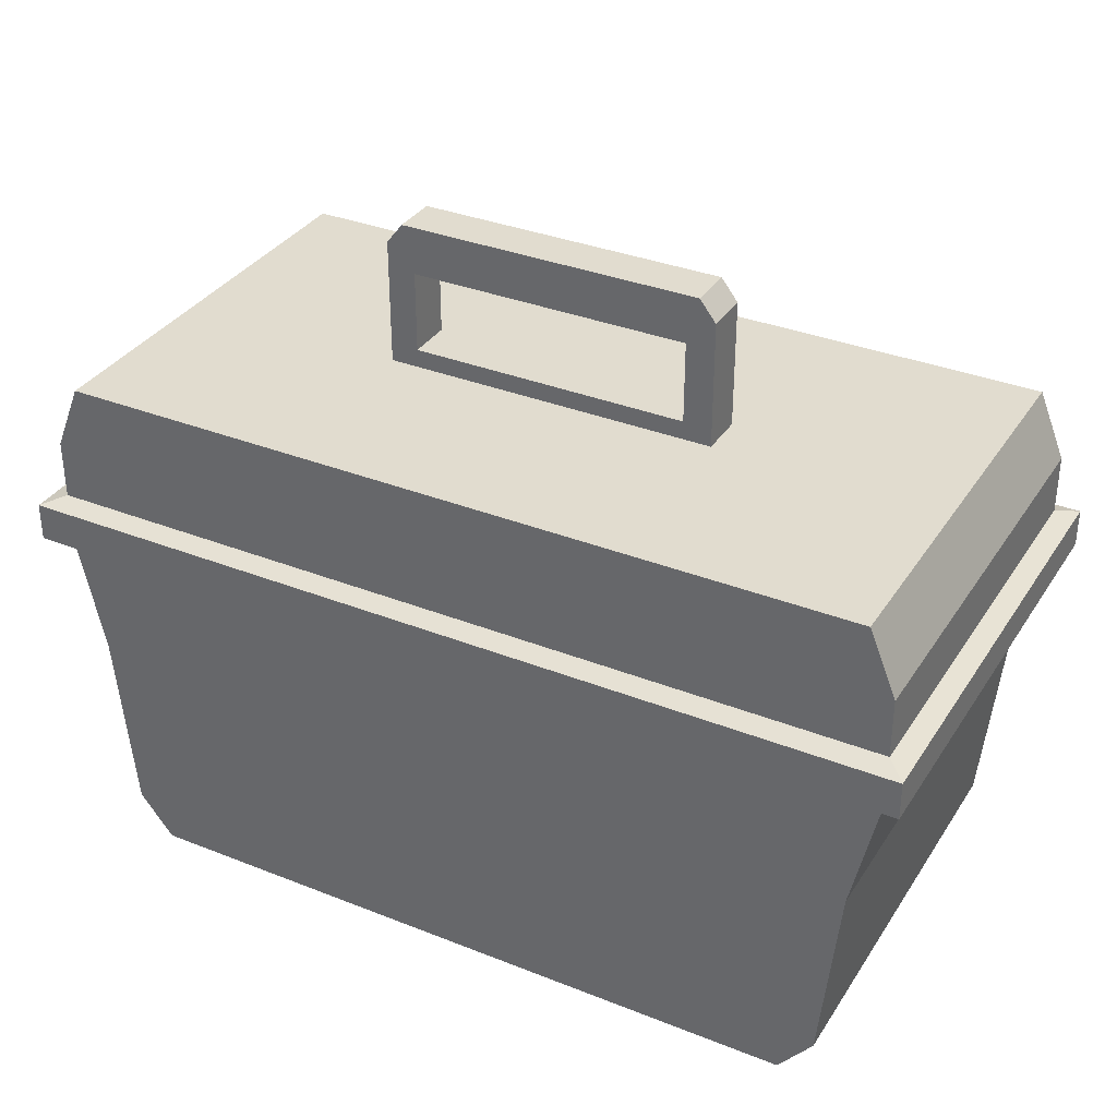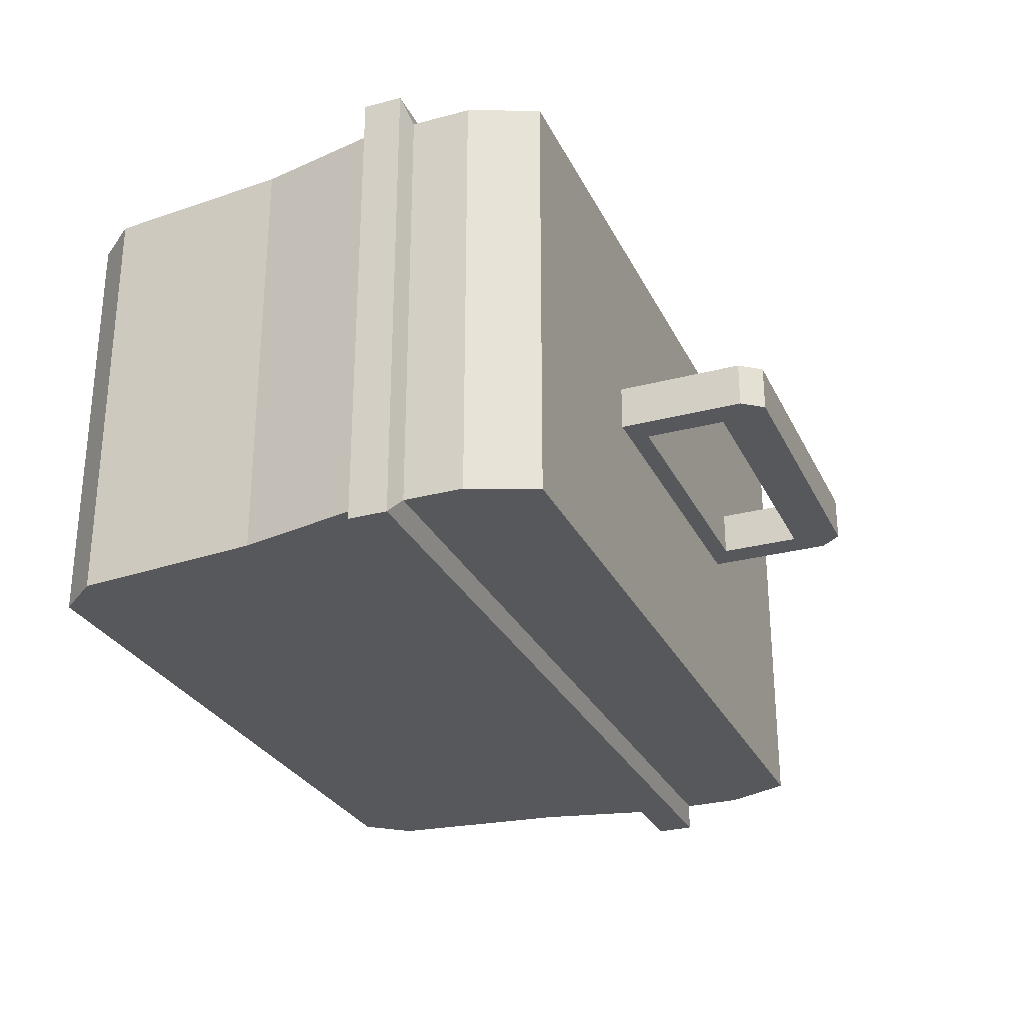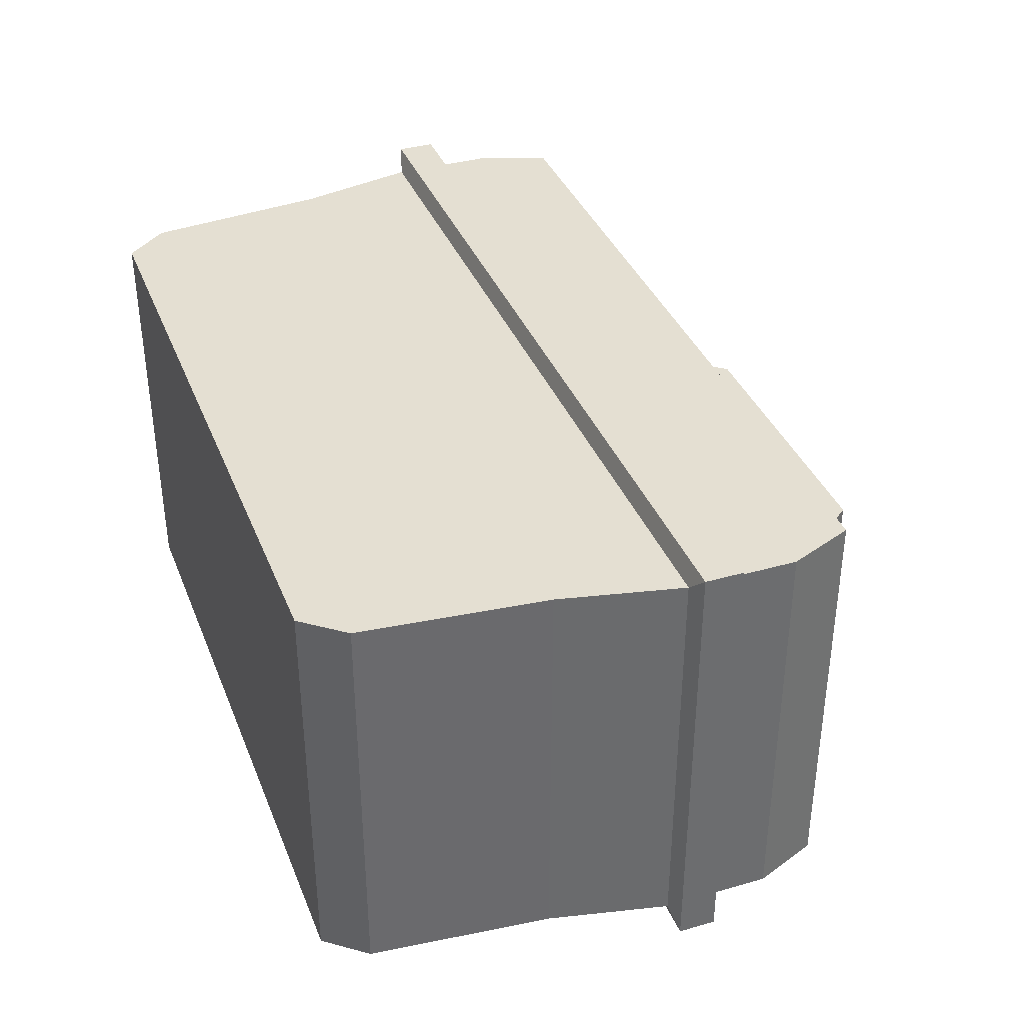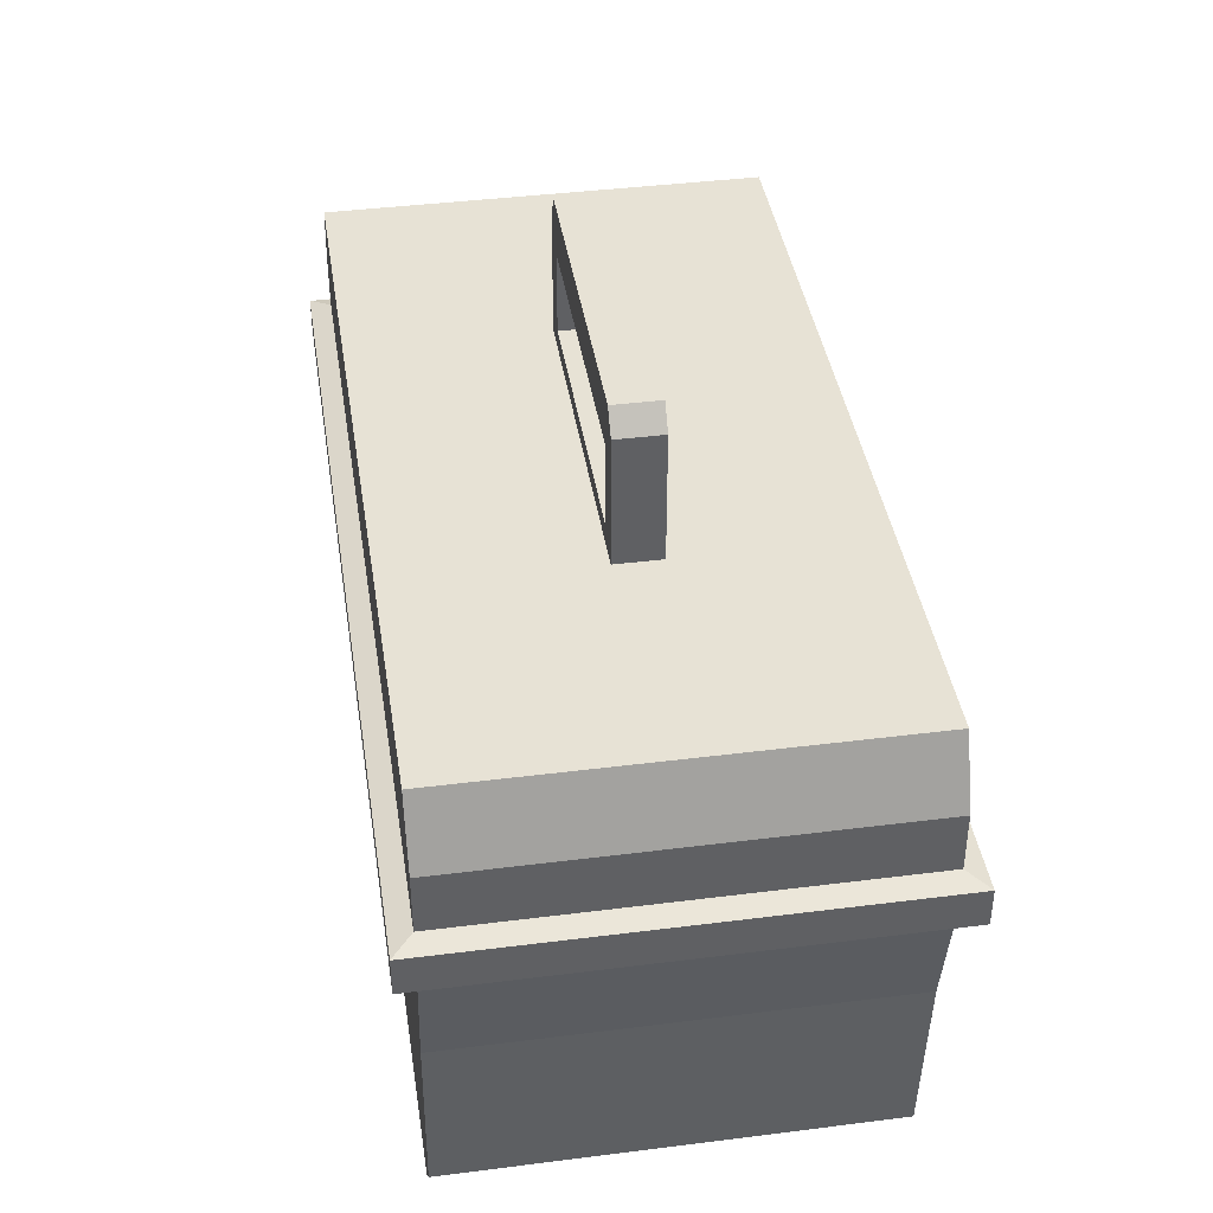
<metadata>
{"format":"obj","ext":"obj","renderer":"f3d","projection":"perspective","resolution":1024,"background":"white","views":[{"elev":34.2,"azim":-151.8,"up":"+Y"},{"elev":-28.2,"azim":111.8,"up":"+Z"},{"elev":37.2,"azim":69.7,"up":"+Z"},{"elev":40.5,"azim":81.2,"up":"+Y"}]}
</metadata>
<code>
o MedicCase1
v -0.03346 -0.03701 -0.075
v 0.03346 -0.03701 -0.075
v 0.03346 -0.03701 0.075
v -0.03346 -0.03701 0.075
v 0.05336 0.1993 0.00792
v 0.05336 0.1993 -0
v -0.05336 0.1993 0
v -0.05336 0.1993 0.00792
v 0.03346 0.1018 0.08207
v -0.03346 0.1018 0.08207
v -0.03346 0.08838 0.08207
v 0.03346 0.08838 0.08207
v 0.1571 0.08838 -0.08207
v 0.1571 0.1018 -0.08207
v 0.1571 0.1018 0.08207
v 0.1571 0.08838 0.08207
v -0.03346 0.1018 -0.08207
v 0.03346 0.1018 -0.08207
v 0.03346 0.08838 -0.08207
v -0.03346 0.08838 -0.08207
v -0.1571 0.08838 0.08207
v -0.1571 0.1018 0.08207
v -0.1571 0.1018 -0.08207
v -0.1571 0.08838 -0.08207
v 0.03346 0.1477 0.075
v -0.03346 0.1477 0.075
v -0.03346 0.1246 0.075
v 0.03346 0.1246 0.075
v 0.15 0.1246 -0.075
v 0.1406 0.1477 -0.075
v 0.1406 0.1477 0.075
v 0.15 0.1246 0.075
v -0.03346 0.1477 -0.075
v 0.03346 0.1477 -0.075
v 0.03346 0.1246 -0.075
v -0.03346 0.1246 -0.075
v -0.15 0.1246 0.075
v -0.1406 0.1477 0.075
v -0.1406 0.1477 -0.075
v -0.15 0.1246 -0.075
v 0.03346 0.1246 0.075
v -0.03346 0.1246 0.075
v -0.03346 0.1041 0.075
v 0.03346 0.1041 0.075
v -0.03346 0.04326 0.075
v 0.03346 0.04326 0.075
v 0.03346 0.08612 0.075
v -0.03346 0.08612 0.075
v 0.15 0.1041 -0.075
v 0.15 0.1246 -0.075
v 0.15 0.1246 0.075
v 0.15 0.1041 0.075
v 0.15 0.08612 0.075
v 0.1406 0.04326 0.075
v 0.1406 0.04326 -0.075
v 0.15 0.08612 -0.075
v -0.03346 0.1246 -0.075
v 0.03346 0.1246 -0.075
v 0.03346 0.1041 -0.075
v -0.03346 0.1041 -0.075
v 0.03346 0.04326 -0.075
v -0.03346 0.04326 -0.075
v -0.03346 0.08612 -0.075
v 0.03346 0.08612 -0.075
v -0.15 0.1041 0.075
v -0.15 0.1246 0.075
v -0.15 0.1246 -0.075
v -0.15 0.1041 -0.075
v -0.15 0.08612 -0.075
v -0.1406 0.04326 -0.075
v -0.1406 0.04326 0.075
v -0.15 0.08612 0.075
v -0.03346 -0.02216 0.075
v 0.03346 -0.02216 0.075
v 0.03346 0.04326 0.075
v -0.03346 0.04326 0.075
v 0.1406 0.04326 0.075
v 0.1341 -0.02216 0.075
v 0.1341 -0.02216 -0.075
v 0.1406 0.04326 -0.075
v 0.03346 -0.02216 -0.075
v -0.03346 -0.02216 -0.075
v -0.03346 0.04326 -0.075
v 0.03346 0.04326 -0.075
v -0.1406 0.04326 -0.075
v -0.1341 -0.02216 -0.075
v -0.1341 -0.02216 0.075
v -0.1406 0.04326 0.075
v -0.03346 -0.03701 0.075
v 0.03346 -0.03701 0.075
v 0.03346 -0.02216 0.075
v -0.03346 -0.02216 0.075
v 0.1341 -0.02216 0.075
v 0.122 -0.03701 0.075
v 0.122 -0.03701 -0.075
v 0.1341 -0.02216 -0.075
v 0.03346 -0.03701 -0.075
v -0.03346 -0.03701 -0.075
v -0.03346 -0.02216 -0.075
v 0.03346 -0.02216 -0.075
v -0.1341 -0.02216 -0.075
v -0.122 -0.03701 -0.075
v -0.122 -0.03701 0.075
v -0.1341 -0.02216 0.075
v 0.03346 0.1041 0.075
v -0.03346 0.1041 0.075
v -0.03346 0.1018 0.08207
v 0.03346 0.1018 0.08207
v -0.15 0.1041 0.075
v -0.15 0.1041 -0.075
v -0.1571 0.1018 -0.08207
v -0.1571 0.1018 0.08207
v -0.03346 0.1041 -0.075
v 0.03346 0.1041 -0.075
v 0.03346 0.1018 -0.08207
v -0.03346 0.1018 -0.08207
v 0.15 0.1041 -0.075
v 0.15 0.1041 0.075
v 0.1571 0.1018 0.08207
v 0.1571 0.1018 -0.08207
v -0.03346 0.08612 0.075
v 0.03346 0.08612 0.075
v 0.03346 0.08838 0.08207
v -0.03346 0.08838 0.08207
v 0.15 0.08612 0.075
v 0.15 0.08612 -0.075
v 0.1571 0.08838 -0.08207
v 0.1571 0.08838 0.08207
v 0.03346 0.08612 -0.075
v -0.03346 0.08612 -0.075
v -0.03346 0.08838 -0.08207
v 0.03346 0.08838 -0.08207
v -0.15 0.08612 -0.075
v -0.15 0.08612 0.075
v -0.1571 0.08838 0.08207
v -0.1571 0.08838 -0.08207
v 0.03346 -0.03701 -0.075
v 0.122 -0.03701 -0.075
v 0.122 -0.03701 0.075
v 0.03346 -0.03701 0.075
v -0.03346 -0.03701 0.075
v -0.122 -0.03701 0.075
v -0.122 -0.03701 -0.075
v -0.03346 -0.03701 -0.075
v 0.1406 0.1477 0.00792
v 0.1406 0.1477 -0.00792
v 0.05915 0.1477 -0.00792
v 0.05915 0.1477 0.00792
v -0.1406 0.1477 -0.00792
v -0.1406 0.1477 0.00792
v -0.05915 0.1477 0.00792
v -0.05915 0.1477 -0.00792
v -0.03346 0.1018 0.08207
v -0.1571 0.1018 0.08207
v -0.1571 0.08838 0.08207
v -0.03346 0.08838 0.08207
v 0.03346 0.08838 0.08207
v 0.1571 0.08838 0.08207
v 0.1571 0.1018 0.08207
v 0.03346 0.1018 0.08207
v 0.03346 0.1018 -0.08207
v 0.1571 0.1018 -0.08207
v 0.1571 0.08838 -0.08207
v 0.03346 0.08838 -0.08207
v -0.03346 0.08838 -0.08207
v -0.1571 0.08838 -0.08207
v -0.1571 0.1018 -0.08207
v -0.03346 0.1018 -0.08207
v -0.03346 0.1477 0.075
v -0.1406 0.1477 0.075
v -0.15 0.1246 0.075
v -0.03346 0.1246 0.075
v 0.03346 0.1246 0.075
v 0.15 0.1246 0.075
v 0.1406 0.1477 0.075
v 0.03346 0.1477 0.075
v 0.03346 0.1477 -0.075
v 0.1406 0.1477 -0.075
v 0.15 0.1246 -0.075
v 0.03346 0.1246 -0.075
v -0.03346 0.1246 -0.075
v -0.15 0.1246 -0.075
v -0.1406 0.1477 -0.075
v -0.03346 0.1477 -0.075
v -0.03346 0.1246 0.075
v -0.15 0.1246 0.075
v -0.15 0.1041 0.075
v -0.03346 0.1041 0.075
v 0.03346 0.1041 0.075
v 0.15 0.1041 0.075
v 0.15 0.1246 0.075
v 0.03346 0.1246 0.075
v 0.03346 0.04326 0.075
v 0.1406 0.04326 0.075
v 0.15 0.08612 0.075
v 0.03346 0.08612 0.075
v -0.03346 0.08612 0.075
v -0.15 0.08612 0.075
v -0.1406 0.04326 0.075
v -0.03346 0.04326 0.075
v 0.03346 0.1246 -0.075
v 0.15 0.1246 -0.075
v 0.15 0.1041 -0.075
v 0.03346 0.1041 -0.075
v -0.03346 0.1041 -0.075
v -0.15 0.1041 -0.075
v -0.15 0.1246 -0.075
v -0.03346 0.1246 -0.075
v -0.03346 0.04326 -0.075
v -0.1406 0.04326 -0.075
v -0.15 0.08612 -0.075
v -0.03346 0.08612 -0.075
v 0.03346 0.08612 -0.075
v 0.15 0.08612 -0.075
v 0.1406 0.04326 -0.075
v 0.03346 0.04326 -0.075
v 0.03346 -0.02216 0.075
v 0.1341 -0.02216 0.075
v 0.1406 0.04326 0.075
v 0.03346 0.04326 0.075
v -0.03346 0.04326 0.075
v -0.1406 0.04326 0.075
v -0.1341 -0.02216 0.075
v -0.03346 -0.02216 0.075
v -0.03346 -0.02216 -0.075
v -0.1341 -0.02216 -0.075
v -0.1406 0.04326 -0.075
v -0.03346 0.04326 -0.075
v 0.03346 0.04326 -0.075
v 0.1406 0.04326 -0.075
v 0.1341 -0.02216 -0.075
v 0.03346 -0.02216 -0.075
v 0.03346 -0.03701 0.075
v 0.122 -0.03701 0.075
v 0.1341 -0.02216 0.075
v 0.03346 -0.02216 0.075
v -0.03346 -0.02216 0.075
v -0.1341 -0.02216 0.075
v -0.122 -0.03701 0.075
v -0.03346 -0.03701 0.075
v -0.03346 -0.03701 -0.075
v -0.122 -0.03701 -0.075
v -0.1341 -0.02216 -0.075
v -0.03346 -0.02216 -0.075
v 0.03346 -0.02216 -0.075
v 0.1341 -0.02216 -0.075
v 0.122 -0.03701 -0.075
v 0.03346 -0.03701 -0.075
v -0.03346 0.1041 0.075
v -0.15 0.1041 0.075
v -0.1571 0.1018 0.08207
v -0.03346 0.1018 0.08207
v 0.03346 0.1018 0.08207
v 0.1571 0.1018 0.08207
v 0.15 0.1041 0.075
v 0.03346 0.1041 0.075
v 0.03346 0.1041 -0.075
v 0.15 0.1041 -0.075
v 0.1571 0.1018 -0.08207
v 0.03346 0.1018 -0.08207
v -0.03346 0.1018 -0.08207
v -0.1571 0.1018 -0.08207
v -0.15 0.1041 -0.075
v -0.03346 0.1041 -0.075
v 0.03346 0.08612 0.075
v 0.15 0.08612 0.075
v 0.1571 0.08838 0.08207
v 0.03346 0.08838 0.08207
v -0.03346 0.08838 0.08207
v -0.1571 0.08838 0.08207
v -0.15 0.08612 0.075
v -0.03346 0.08612 0.075
v -0.03346 0.08612 -0.075
v -0.15 0.08612 -0.075
v -0.1571 0.08838 -0.08207
v -0.03346 0.08838 -0.08207
v 0.03346 0.08838 -0.08207
v 0.1571 0.08838 -0.08207
v 0.15 0.08612 -0.075
v 0.03346 0.08612 -0.075
v 0.05915 0.1477 -0.00792
v 0.03346 0.1477 -0.075
v -0.03346 0.1477 -0.075
v -0.05915 0.1477 -0.00792
v -0.05915 0.1477 0.00792
v -0.03346 0.1477 0.075
v 0.03346 0.1477 0.075
v 0.05915 0.1477 0.00792
v 0.1406 0.1477 -0.00792
v 0.1406 0.1477 -0.075
v 0.03346 0.1477 -0.075
v 0.05915 0.1477 -0.00792
v 0.05915 0.1477 0.00792
v 0.03346 0.1477 0.075
v 0.1406 0.1477 0.075
v 0.1406 0.1477 0.00792
v -0.1406 0.1477 0.00792
v -0.1406 0.1477 0.075
v -0.03346 0.1477 0.075
v -0.05915 0.1477 0.00792
v -0.05915 0.1477 -0.00792
v -0.03346 0.1477 -0.075
v -0.1406 0.1477 -0.075
v -0.1406 0.1477 -0.00792
v 0.05915 0.1477 0.00792
v 0.05915 0.1477 -0
v 0.05915 0.1918 -0
v 0.05915 0.1918 0.00792
v -0.05915 0.1477 -0.00792
v -0.05915 0.1477 0
v -0.05915 0.1918 0
v -0.05915 0.1918 -0.00792
v -0.05336 0.1993 -0.00792
v 0.05336 0.1993 -0.00792
v 0.05175 0.1918 -0.00792
v -0.05175 0.1918 -0.00792
v 0.05336 0.1993 -0.00792
v 0.05915 0.1918 -0.00792
v 0.05175 0.1918 -0.00792
v 0.05915 0.1477 -0.00792
v -0.05915 0.1477 -0.00792
v -0.04915 0.1542 -0.00792
v 0.04915 0.1542 -0.00792
v -0.05915 0.1477 -0.00792
v -0.05915 0.1918 -0.00792
v -0.05175 0.1918 -0.00792
v -0.04915 0.1825 -0.00792
v -0.04915 0.1542 -0.00792
v 0.05336 0.1993 0.00792
v -0.05336 0.1993 0.00792
v -0.05175 0.1918 0.00792
v 0.05175 0.1918 0.00792
v -0.05336 0.1993 0.00792
v -0.05915 0.1918 0.00792
v -0.05175 0.1918 0.00792
v -0.05915 0.1477 0.00792
v 0.05915 0.1477 0.00792
v 0.04915 0.1542 0.00792
v -0.04915 0.1542 0.00792
v 0.05915 0.1477 0.00792
v 0.05915 0.1918 0.00792
v 0.05175 0.1918 0.00792
v 0.04915 0.1825 0.00792
v 0.04915 0.1542 0.00792
v 0.04915 0.1825 -0.00792
v 0.04915 0.1542 -0.00792
v 0.04915 0.1542 0.00792
v 0.04915 0.1825 0.00792
v 0.04915 0.1542 -0.00792
v -0.04915 0.1542 -0.00792
v -0.04915 0.1542 0.00792
v 0.04915 0.1542 0.00792
v -0.04915 0.1542 -0.00792
v -0.04915 0.1825 -0.00792
v -0.04915 0.1825 0.00792
v -0.04915 0.1542 0.00792
v -0.04915 0.1825 -0.00792
v 0.04915 0.1825 -0.00792
v 0.04915 0.1825 0.00792
v -0.04915 0.1825 0.00792
v 0.05915 0.1918 -0.00792
v 0.05336 0.1993 -0.00792
v 0.05336 0.1993 -0
v 0.05915 0.1918 -0
v -0.05915 0.1918 0.00792
v -0.05336 0.1993 0.00792
v -0.05336 0.1993 0
v -0.05915 0.1918 0
v 0.05175 0.1918 -0.00792
v 0.04915 0.1825 -0.00792
v -0.04915 0.1825 -0.00792
v -0.05175 0.1918 -0.00792
v 0.05915 0.1918 -0.00792
v 0.05915 0.1477 -0.00792
v 0.04915 0.1542 -0.00792
v 0.04915 0.1825 -0.00792
v 0.05175 0.1918 -0.00792
v -0.05915 0.1918 -0.00792
v -0.05336 0.1993 -0.00792
v -0.05175 0.1918 -0.00792
v -0.05175 0.1918 0.00792
v -0.04915 0.1825 0.00792
v 0.04915 0.1825 0.00792
v 0.05175 0.1918 0.00792
v -0.05915 0.1918 0.00792
v -0.05915 0.1477 0.00792
v -0.04915 0.1542 0.00792
v -0.04915 0.1825 0.00792
v -0.05175 0.1918 0.00792
v 0.05915 0.1918 0.00792
v 0.05336 0.1993 0.00792
v 0.05175 0.1918 0.00792
v 0.05336 0.1993 -0
v 0.05336 0.1993 -0.00792
v -0.05336 0.1993 -0.00792
v -0.05336 0.1993 0
v 0.05915 0.1477 -0
v 0.05915 0.1477 -0.00792
v 0.05915 0.1918 -0.00792
v 0.05915 0.1918 -0
v -0.05915 0.1477 0
v -0.05915 0.1477 0.00792
v -0.05915 0.1918 0.00792
v -0.05915 0.1918 0
v 0.05336 0.1993 -0
v 0.05336 0.1993 0.00792
v 0.05915 0.1918 0.00792
v 0.05915 0.1918 -0
v -0.05336 0.1993 0
v -0.05336 0.1993 -0.00792
v -0.05915 0.1918 -0.00792
v -0.05915 0.1918 0
f 4 2 3
f 2 4 1
f 8 6 7
f 6 8 5
f 12 10 11
f 10 12 9
f 16 14 15
f 14 16 13
f 20 18 19
f 18 20 17
f 24 22 23
f 22 24 21
f 28 26 27
f 26 28 25
f 32 30 31
f 30 32 29
f 36 34 35
f 34 36 33
f 40 38 39
f 38 40 37
f 44 42 43
f 42 44 41
f 48 46 47
f 46 48 45
f 52 50 51
f 50 52 49
f 56 54 55
f 54 56 53
f 60 58 59
f 58 60 57
f 64 62 63
f 62 64 61
f 68 66 67
f 66 68 65
f 72 70 71
f 70 72 69
f 76 74 75
f 74 76 73
f 80 78 79
f 78 80 77
f 84 82 83
f 82 84 81
f 88 86 87
f 86 88 85
f 92 90 91
f 90 92 89
f 96 94 95
f 94 96 93
f 100 98 99
f 98 100 97
f 104 102 103
f 102 104 101
f 108 106 107
f 106 108 105
f 111 109 110
f 109 111 112
f 116 114 115
f 114 116 113
f 119 117 118
f 117 119 120
f 124 122 123
f 122 124 121
f 127 125 126
f 125 127 128
f 132 130 131
f 130 132 129
f 135 133 134
f 133 135 136
f 140 138 139
f 138 140 137
f 144 142 143
f 142 144 141
f 148 146 147
f 146 148 145
f 152 150 151
f 150 152 149
f 156 154 155
f 154 156 153
f 160 158 159
f 158 160 157
f 164 162 163
f 162 164 161
f 168 166 167
f 166 168 165
f 172 170 171
f 170 172 169
f 175 173 174
f 173 175 176
f 180 178 179
f 178 180 177
f 183 181 182
f 181 183 184
f 188 186 187
f 186 188 185
f 192 190 191
f 190 192 189
f 196 194 195
f 194 196 193
f 199 197 198
f 197 199 200
f 204 202 203
f 202 204 201
f 208 206 207
f 206 208 205
f 212 210 211
f 210 212 209
f 215 213 214
f 213 215 216
f 220 218 219
f 218 220 217
f 223 221 222
f 221 223 224
f 228 226 227
f 226 228 225
f 231 229 230
f 229 231 232
f 236 234 235
f 234 236 233
f 239 237 238
f 237 239 240
f 244 242 243
f 242 244 241
f 247 245 246
f 245 247 248
f 252 250 251
f 250 252 249
f 255 253 254
f 253 255 256
f 260 258 259
f 258 260 257
f 263 261 262
f 261 263 264
f 268 266 267
f 266 268 265
f 271 269 270
f 269 271 272
f 276 274 275
f 274 276 273
f 279 277 278
f 277 279 280
f 284 282 283
f 282 284 281
f 288 286 287
f 286 288 285
f 292 290 291
f 290 292 289
f 296 294 295
f 294 296 293
f 300 298 299
f 298 300 297
f 304 302 303
f 302 304 301
f 308 306 307
f 306 308 305
f 312 310 311
f 310 312 309
f 316 314 315
f 314 316 313
f 319 317 318
f 322 320 321
f 320 322 323
f 327 325 326
f 327 324 325
f 328 324 327
f 332 330 331
f 330 332 329
f 335 333 334
f 338 336 337
f 336 338 339
f 343 341 342
f 343 340 341
f 344 340 343
f 347 345 346
f 345 347 348
f 351 349 350
f 349 351 352
f 355 353 354
f 353 355 356
f 359 357 358
f 357 359 360
f 361 363 364
f 363 361 362
f 365 367 368
f 367 365 366
f 372 370 371
f 370 372 369
f 376 374 375
f 377 374 376
f 377 373 374
f 380 378 379
f 384 382 383
f 382 384 381
f 388 386 387
f 389 386 388
f 389 385 386
f 392 390 391
f 396 394 395
f 394 396 393
f 400 398 399
f 398 400 397
f 404 402 403
f 402 404 401
f 405 407 408
f 407 405 406
f 409 411 412
f 411 409 410

</code>
